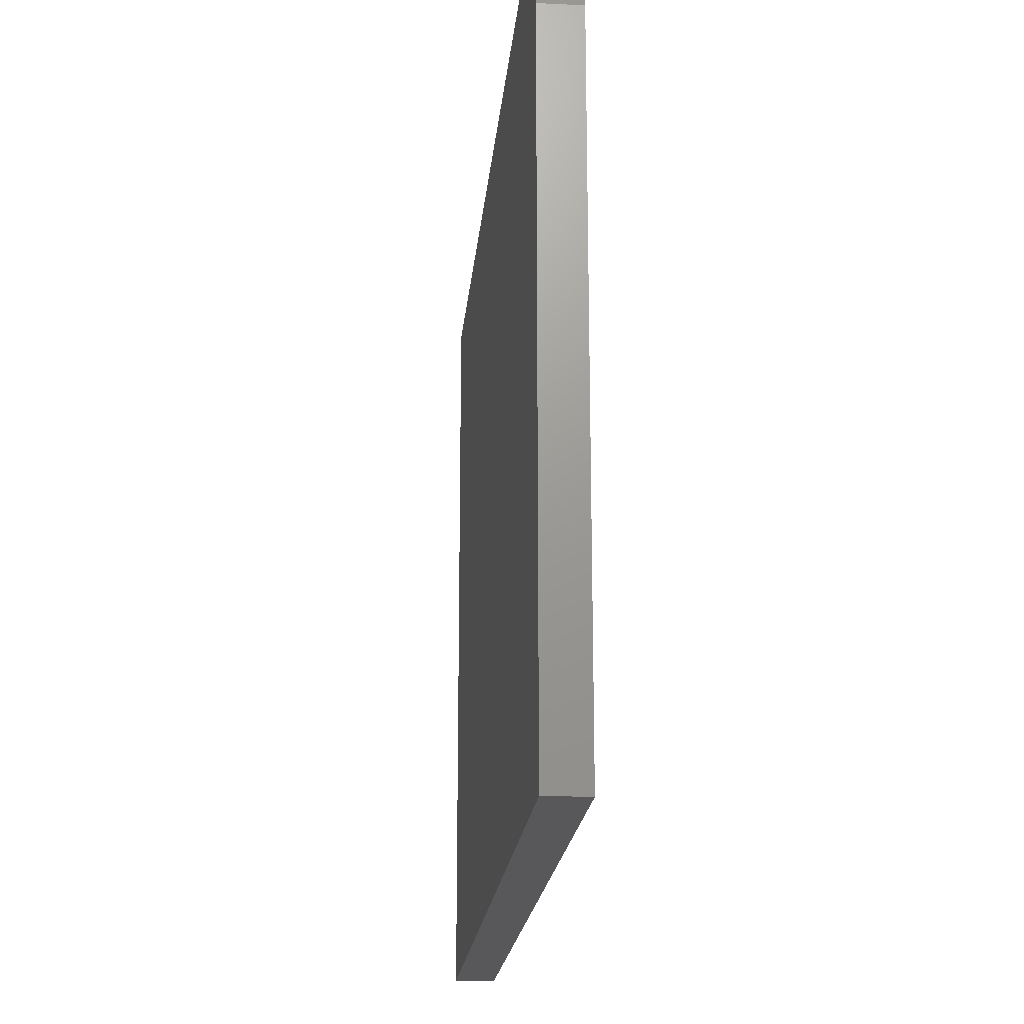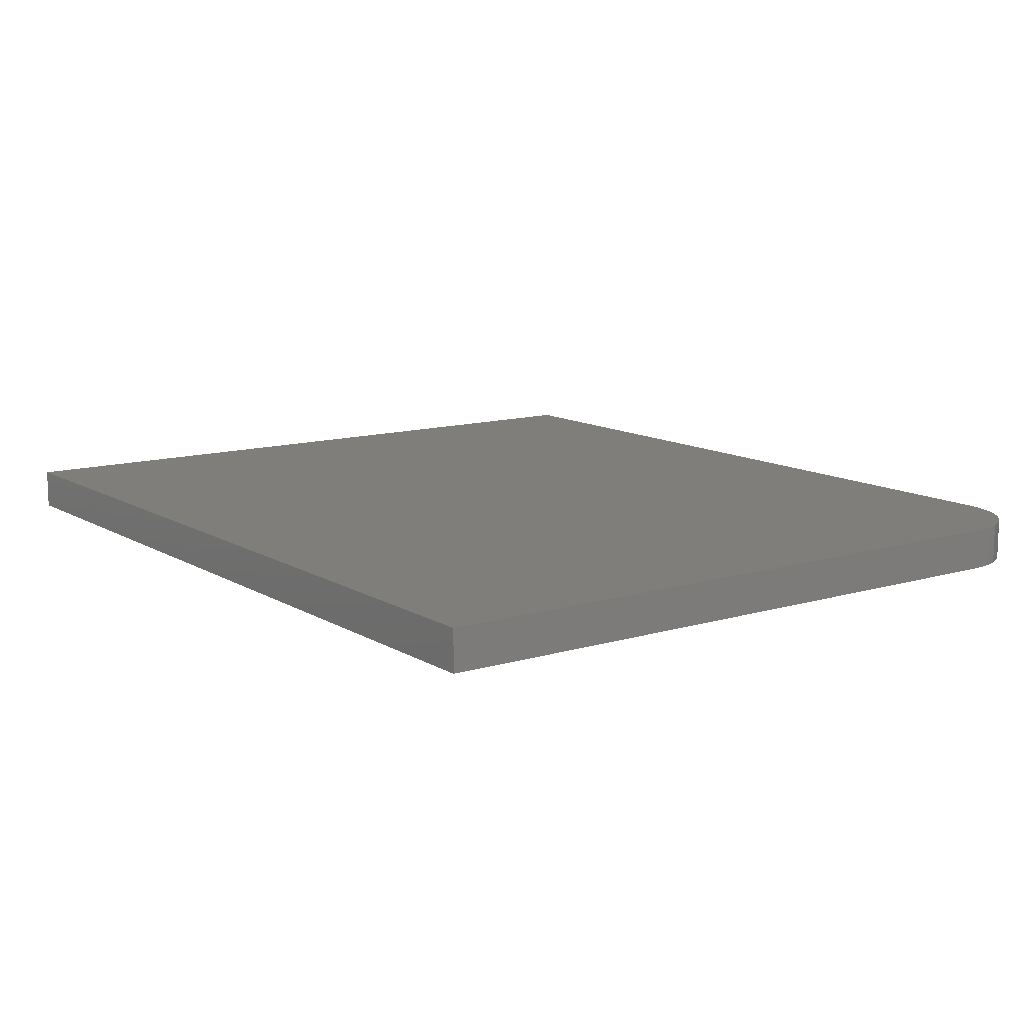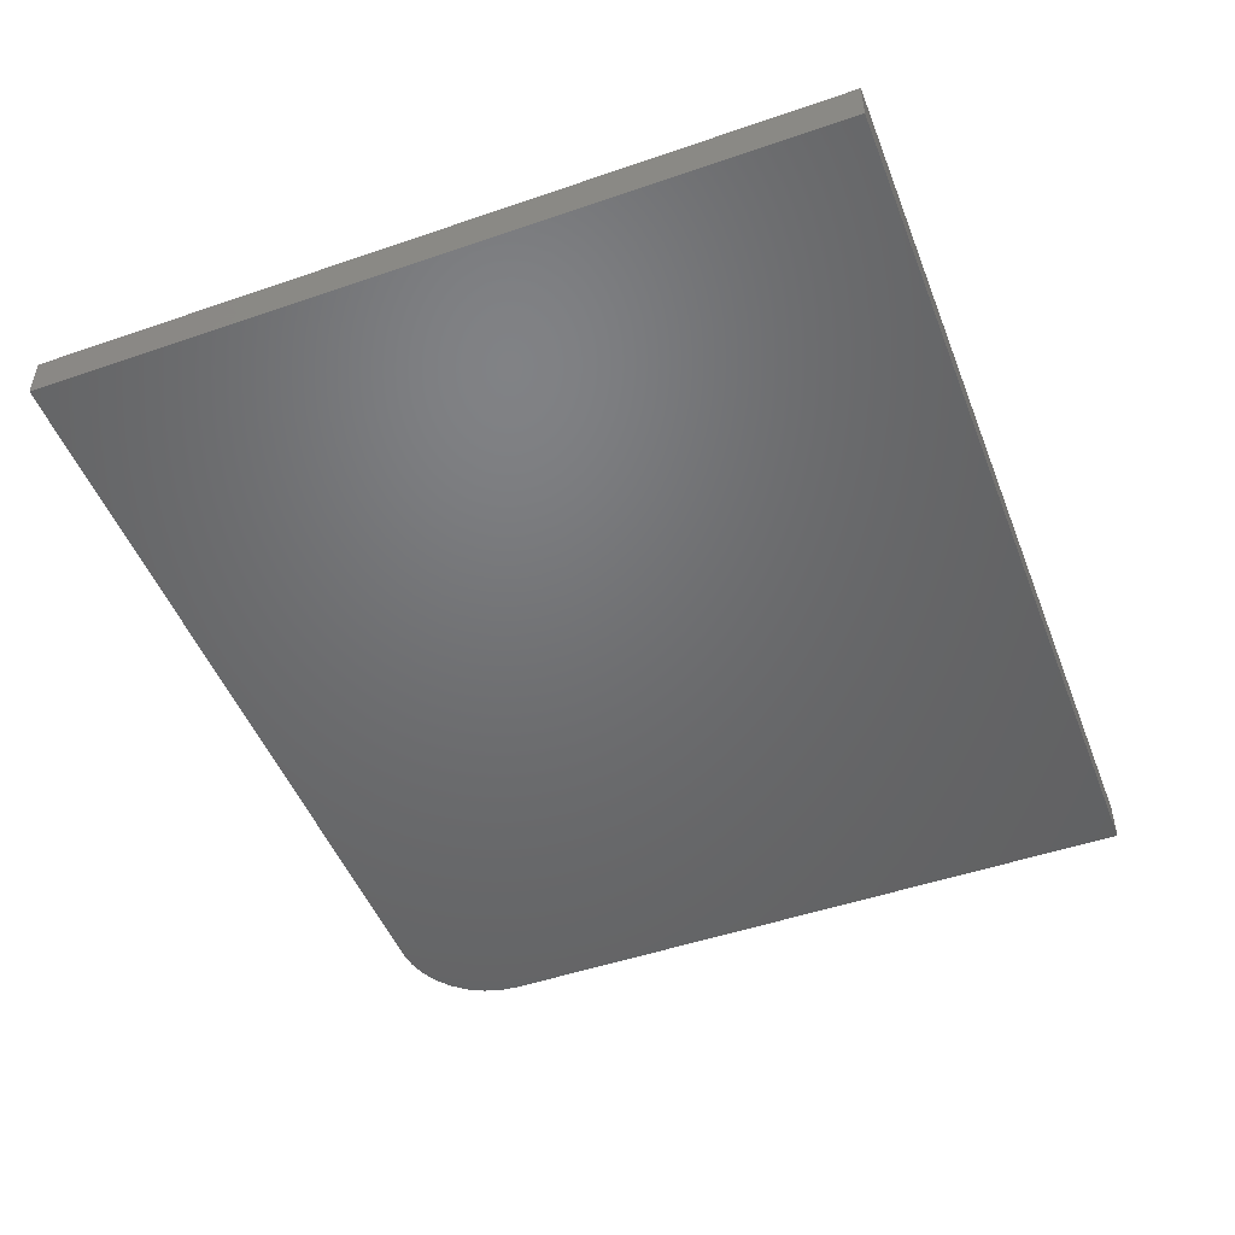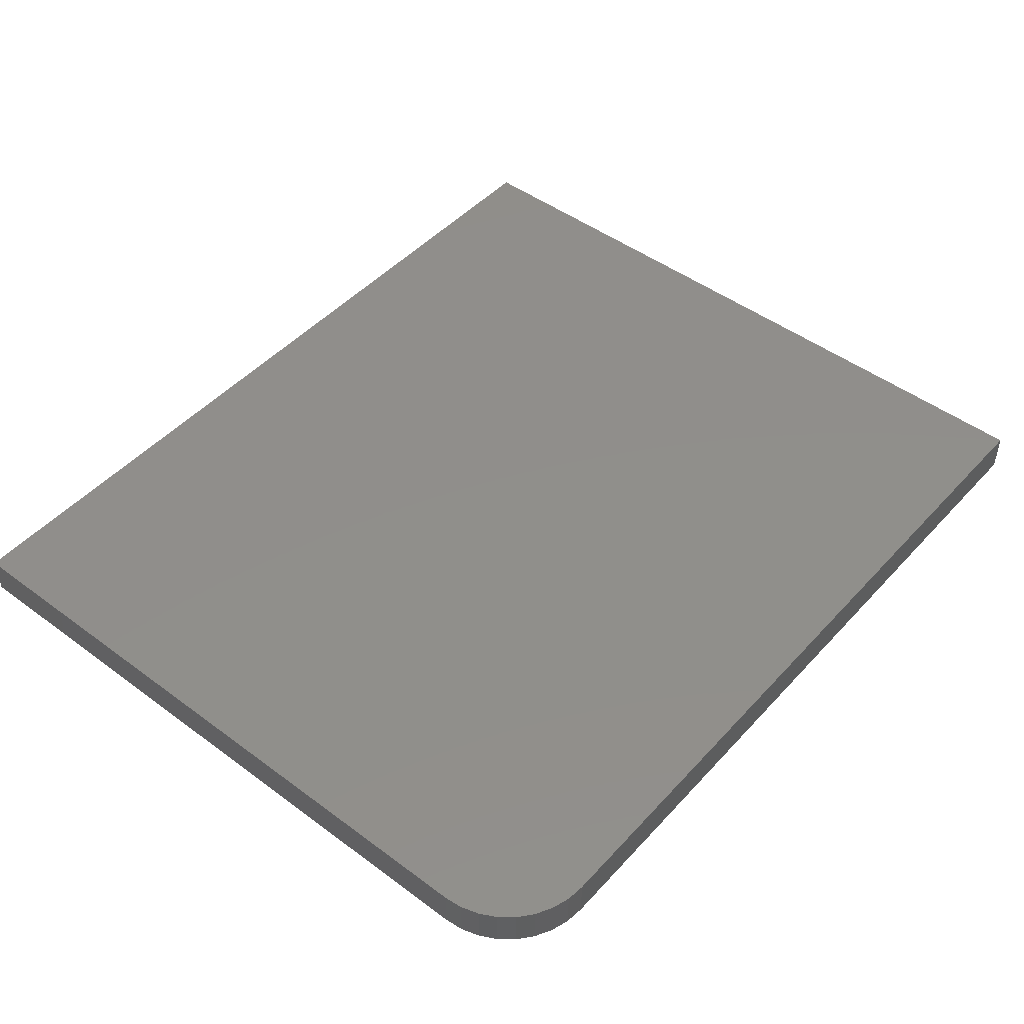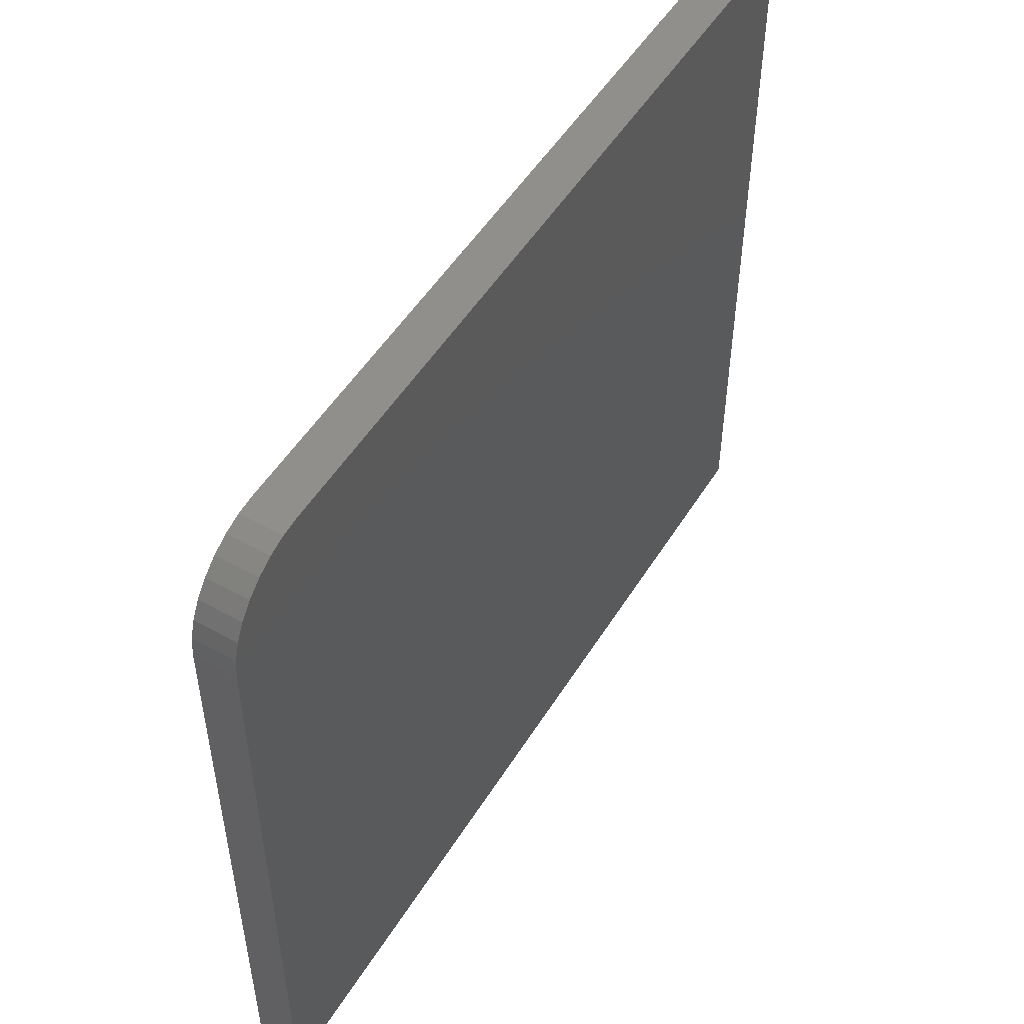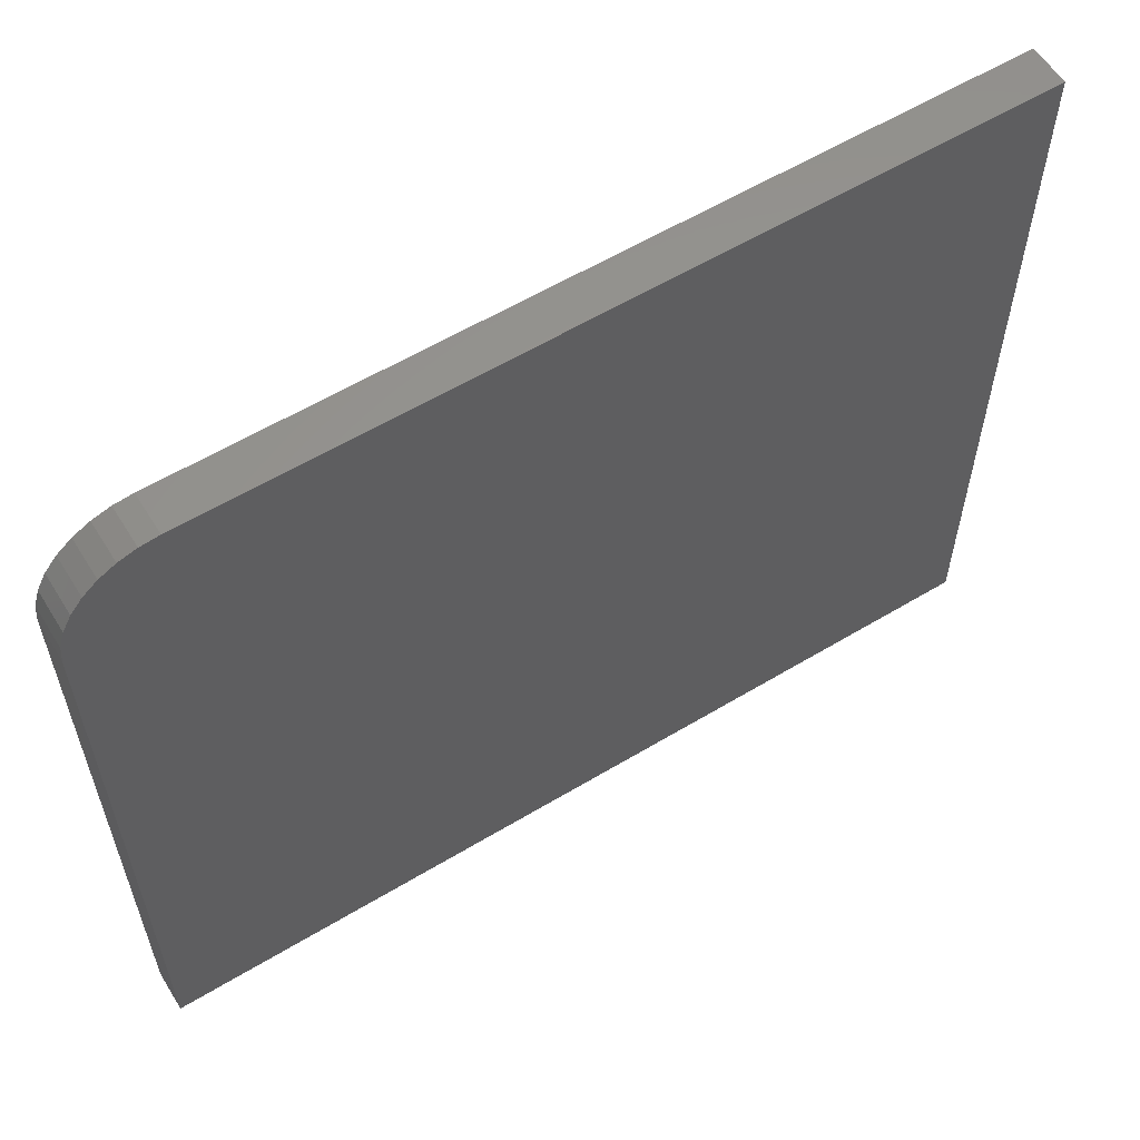
<metadata>
{"format":"stl","ext":"stl","renderer":"f3d","projection":"perspective","resolution":1024,"background":"white","views":[{"elev":-19.9,"azim":84.8,"up":"+Y"},{"elev":11.9,"azim":54.3,"up":"+Z"},{"elev":-49.2,"azim":-69.1,"up":"+Z"},{"elev":47.5,"azim":129.9,"up":"+Z"},{"elev":51.3,"azim":120.9,"up":"+Y"},{"elev":58.8,"azim":148.2,"up":"+Y"}]}
</metadata>
<code>
# stl→obj: 24 verts, 44 faces
v -0.5477 0.6848 0.05469
v -0.5477 -0.3298 0.05469
v 0.6336 -0.3298 0.05469
v 0.6336 0.5598 0.05469
v 0.6312 0.5842 0.05469
v 0.6241 0.6076 0.05469
v 0.6126 0.6292 0.05469
v 0.597 0.6482 0.05469
v 0.5781 0.6637 0.05469
v 0.5565 0.6753 0.05469
v 0.533 0.6824 0.05469
v 0.5086 0.6848 0.05469
v -0.5477 0.6848 0
v 0.5086 0.6848 0
v 0.533 0.6824 0
v 0.5565 0.6753 0
v 0.5781 0.6637 0
v 0.597 0.6482 0
v 0.6126 0.6292 0
v 0.6241 0.6076 0
v 0.6312 0.5842 0
v 0.6336 0.5598 0
v 0.6336 -0.3298 0
v -0.5477 -0.3298 0
f 1 2 3
f 1 3 4
f 1 4 5
f 1 5 6
f 1 6 7
f 1 7 8
f 1 8 9
f 1 9 10
f 1 10 11
f 1 11 12
f 13 14 15
f 13 15 16
f 13 16 17
f 13 17 18
f 13 18 19
f 13 19 20
f 13 20 21
f 13 21 22
f 13 22 23
f 13 23 24
f 12 14 1
f 1 14 13
f 3 23 4
f 4 23 22
f 14 12 15
f 15 12 11
f 15 11 16
f 16 11 10
f 16 10 17
f 17 10 9
f 17 9 18
f 18 9 8
f 18 8 19
f 19 8 7
f 19 7 20
f 20 7 6
f 20 6 21
f 21 6 5
f 21 5 22
f 22 5 4
f 1 13 2
f 2 13 24
f 2 24 3
f 3 24 23

</code>
